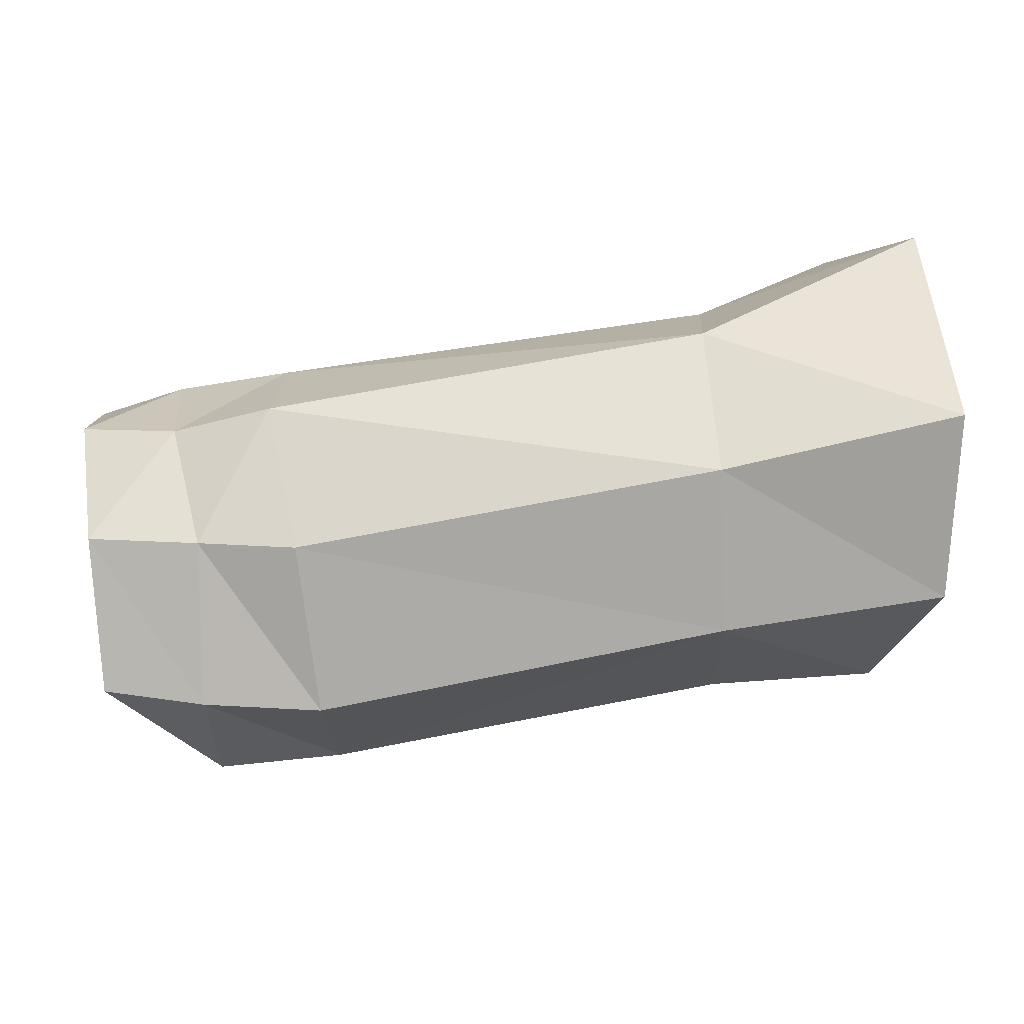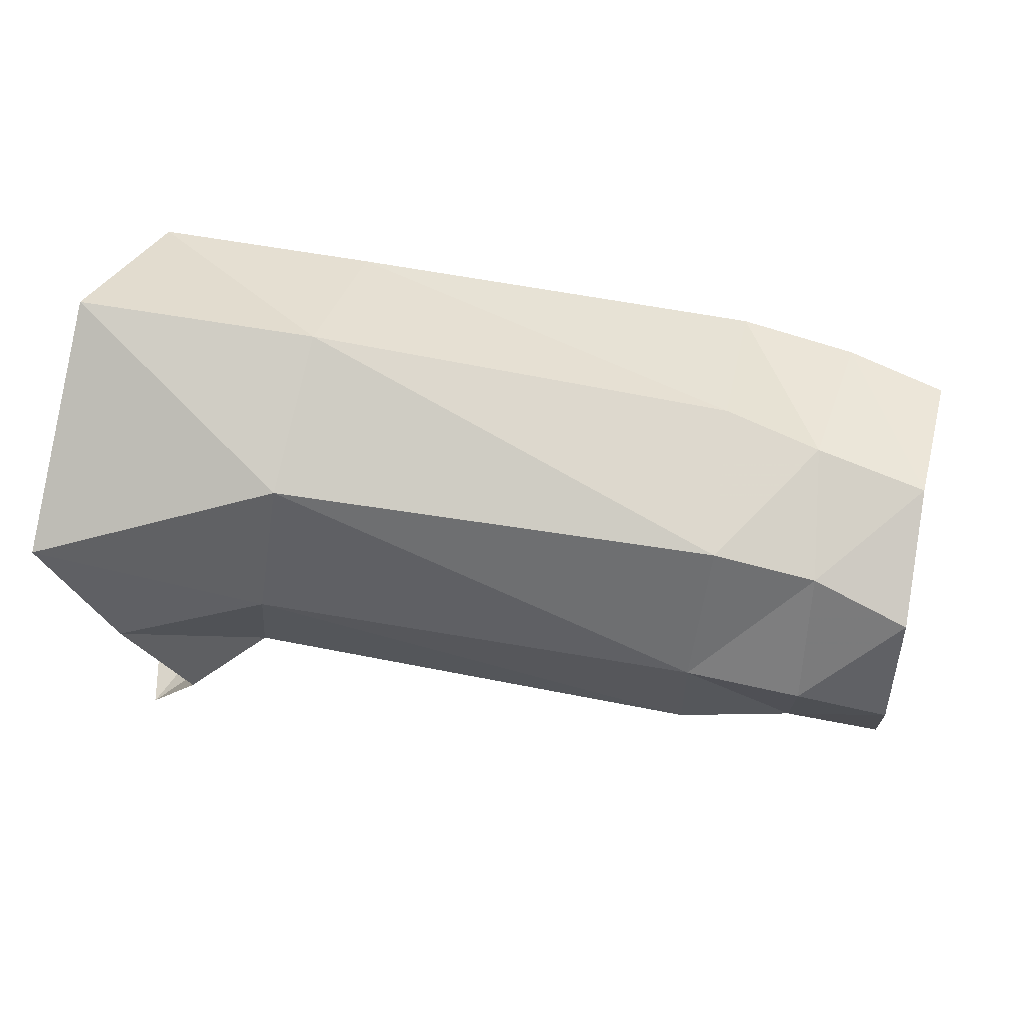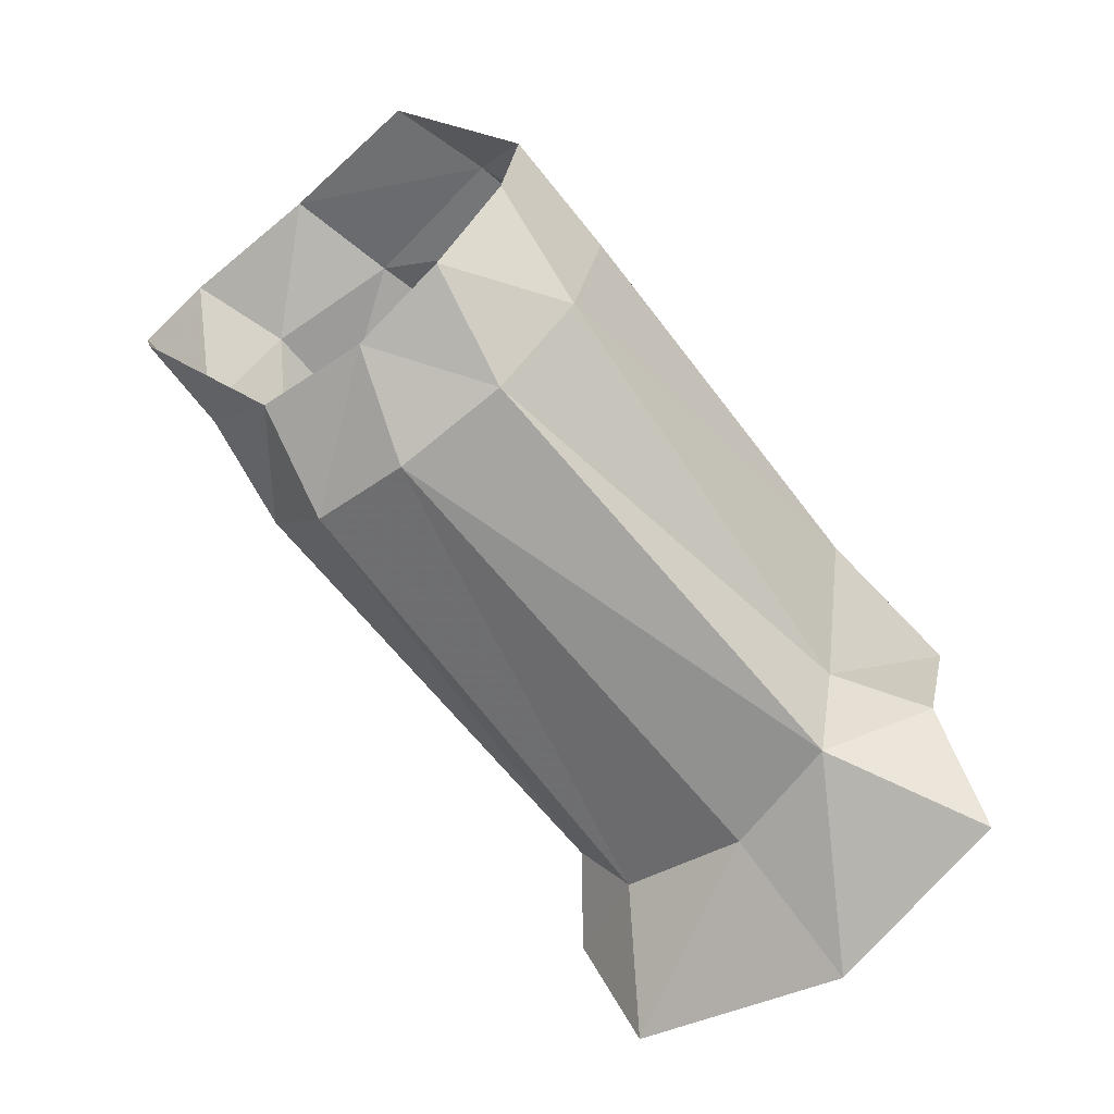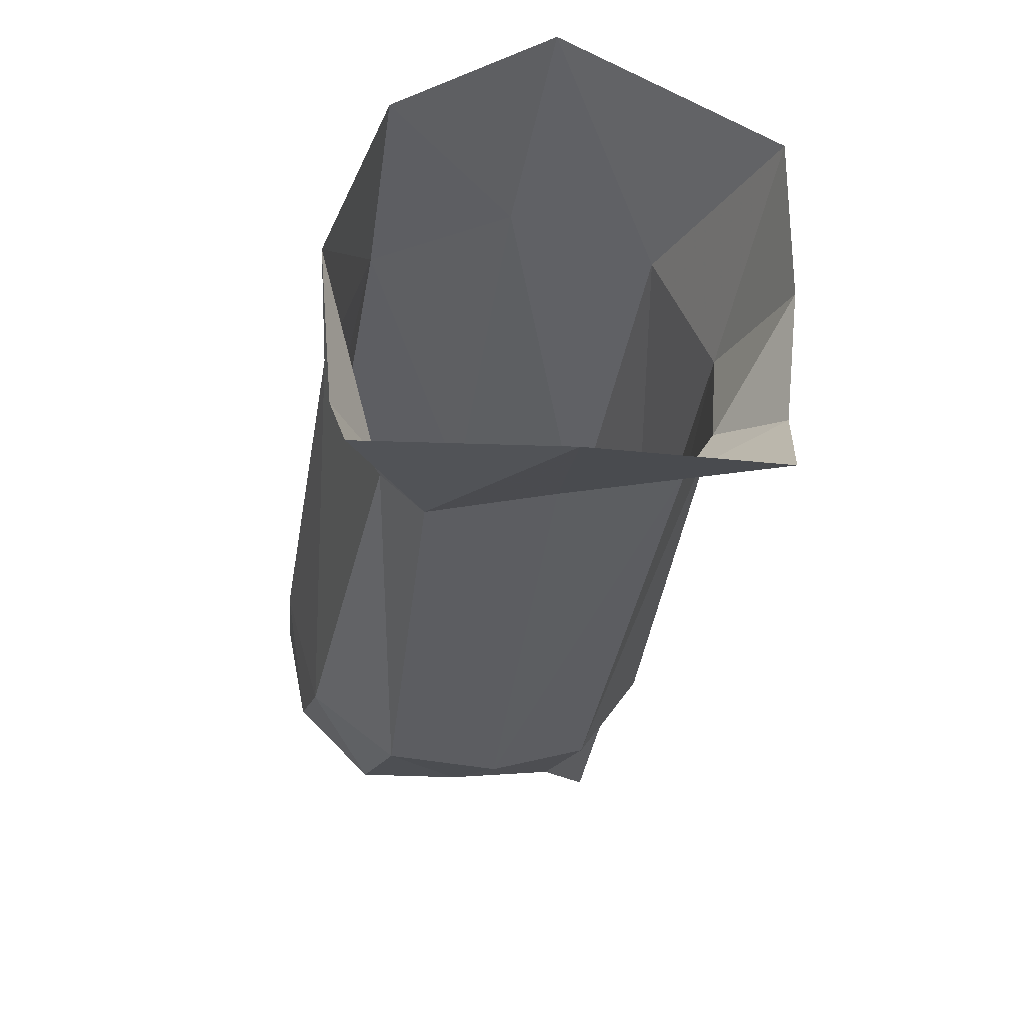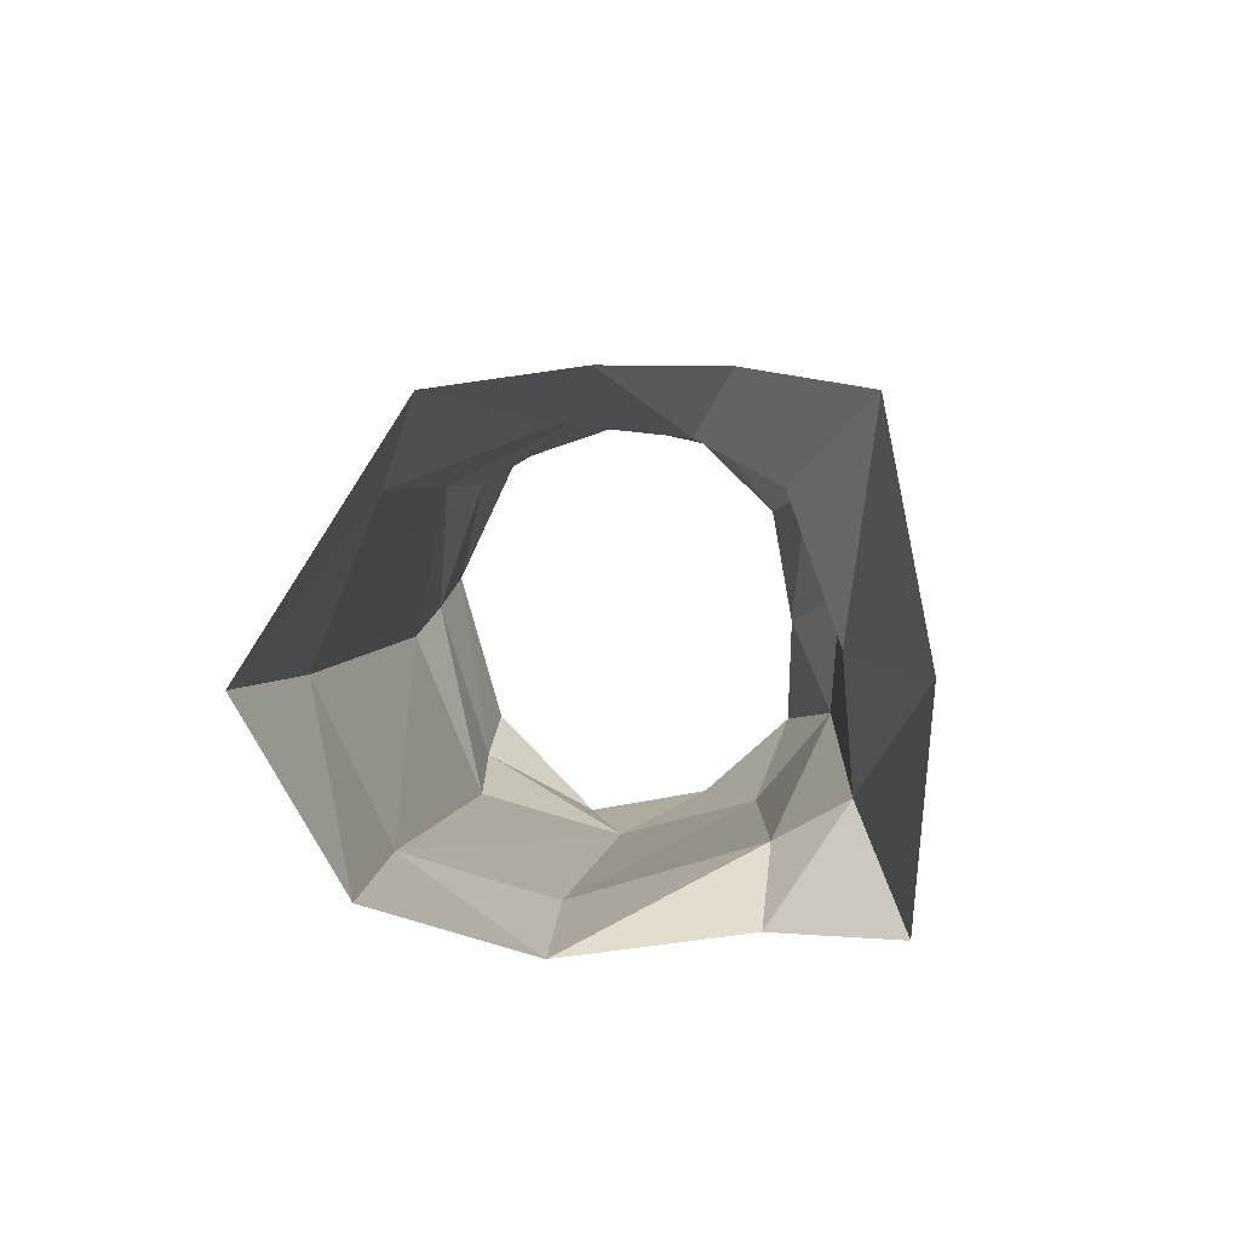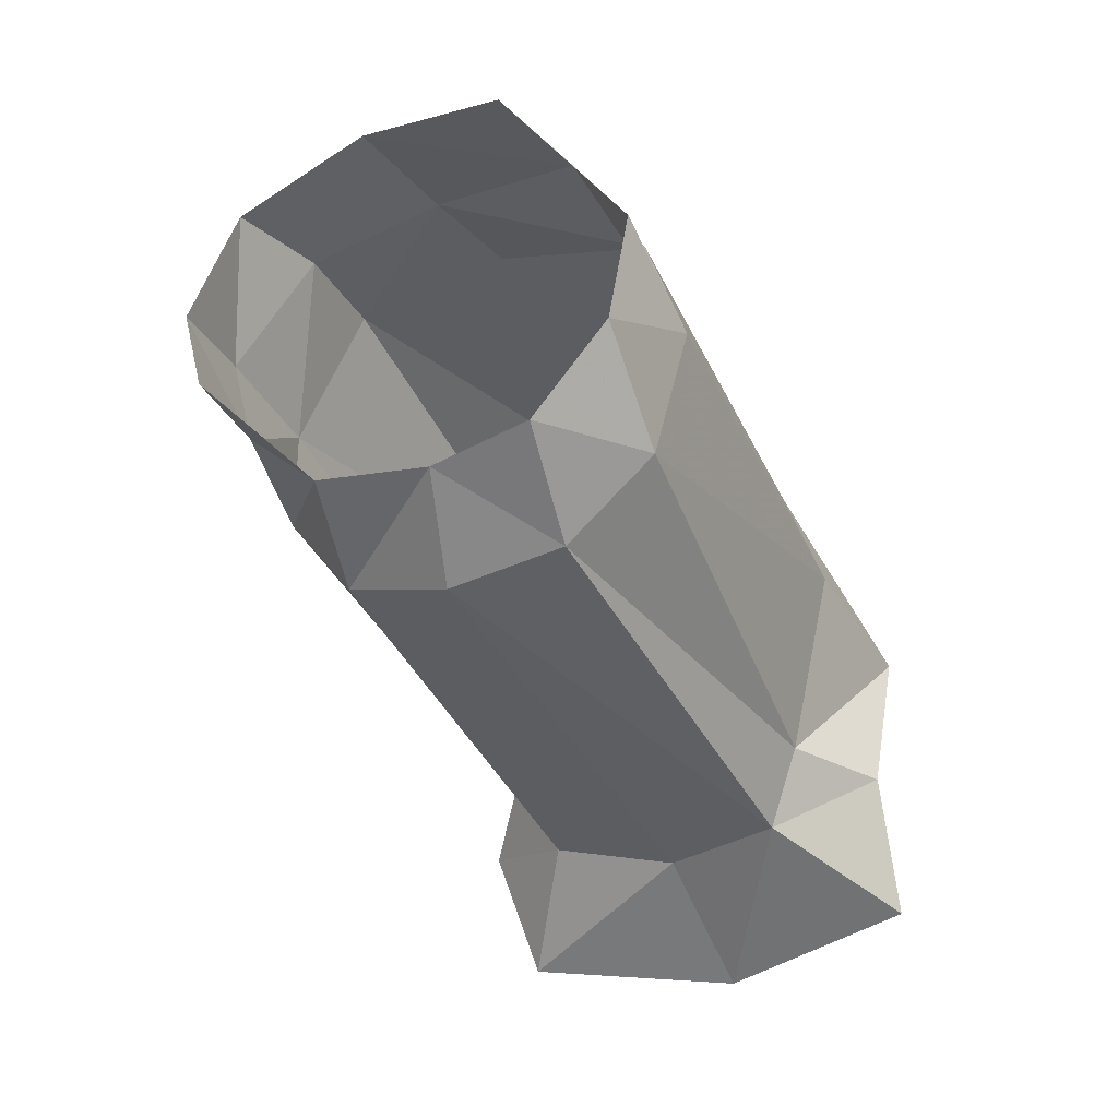
<metadata>
{"format":"obj","ext":"obj","renderer":"f3d","projection":"perspective","resolution":1024,"background":"white","views":[{"elev":-9.2,"azim":-177.7,"up":"+Z"},{"elev":61.2,"azim":19.4,"up":"+Y"},{"elev":-70.2,"azim":137.7,"up":"+Y"},{"elev":-37.6,"azim":-89.4,"up":"+Y"},{"elev":13.5,"azim":-86.1,"up":"+Z"},{"elev":-41.4,"azim":123.9,"up":"+Y"}]}
</metadata>
<code>
v -0.00492 -0.009745 -0.009186
v -0.001277 0.001795 0.01066
v -0.005108 0.007541 0.01028
v -0.001365 -0.008369 0.009892
v -0.001131 -0.004463 -0.01041
v 0.001825 -0.003153 0.01025
v -0.005587 0.01004 -0.00803
v -0.006092 0.01421 -0.000142
v -0.002764 0.003428 -0.01107
v -0.005117 -0.01034 0.000487
v 0.02984 -0.005433 -0.005961
v 0.03101 -0.004425 -0.000793
v 0.03599 0.008665 0.000665
v 0.03642 0.002906 0.002645
v 0.03211 0.004136 0.003658
v 0.03129 0.009774 0.000295
v 0.03494 0.01138 -0.005213
v 0.02964 0.01171 -0.005497
v 0.0265 0.01085 0.001151
v 0.02669 0.004462 0.004394
v 0.005396 0.003598 0.00749
v 0.005634 0.01051 0.004743
v 0.002481 -0.007804 -0.006291
v 0.003686 -0.004709 -0.008474
v 0.03637 -0.002017 0.001279
v 0.03188 -0.000941 0.002395
v 0.02391 -0.003866 -0.01324
v 0.02437 -0.007297 -0.00903
v 0.02969 -0.00532 -0.01086
v 0.02945 -0.001313 -0.01456
v 0.00326 -0.005059 0.005517
v 0.001894 -0.007282 -0.00035
v 0.0048 -0.001536 0.007093
v 0.02382 0.002487 -0.01503
v 0.02402 0.009092 -0.01323
v 0.004769 0.01017 -0.009591
v 0.00503 0.003557 -0.01159
v 0.02673 -0.00128 0.004153
v 0.02521 -0.007646 -0.003595
v 0.02604 -0.006006 0.001117
v 0.02493 0.01224 -0.005816
v 0.0296 0.009437 -0.01296
v 0.02956 0.004264 -0.0157
v 0.03442 0.009352 -0.0123
v 0.005015 0.01344 -0.002474
f 16 15 13
f 13 15 14
f 18 16 17
f 17 16 13
f 19 22 20
f 20 22 21
f 24 23 5
f 5 23 1
f 15 26 14
f 14 26 25
f 30 29 27
f 27 29 28
f 10 32 4
f 4 32 31
f 4 31 6
f 6 31 33
f 37 36 34
f 34 36 35
f 15 20 26
f 26 20 38
f 1 23 10
f 10 23 32
f 29 11 28
f 28 11 39
f 26 38 12
f 12 38 40
f 41 18 35
f 35 18 42
f 35 42 34
f 34 42 43
f 18 17 42
f 42 17 44
f 16 18 19
f 19 18 41
f 41 45 19
f 19 45 22
f 24 37 27
f 27 37 34
f 26 12 25
f 12 40 11
f 11 40 39
f 15 16 20
f 20 16 19
f 43 30 34
f 34 30 27
f 36 7 45
f 45 7 8
f 20 21 38
f 38 21 33
f 42 44 43
f 22 3 21
f 21 3 2
f 27 28 24
f 24 28 23
f 40 31 39
f 39 31 32
f 38 33 40
f 40 33 31
f 7 36 9
f 9 36 37
f 28 39 23
f 23 39 32
f 45 8 22
f 22 8 3
f 5 9 24
f 24 9 37
f 45 41 36
f 36 41 35
f 6 33 2
f 2 33 21

</code>
